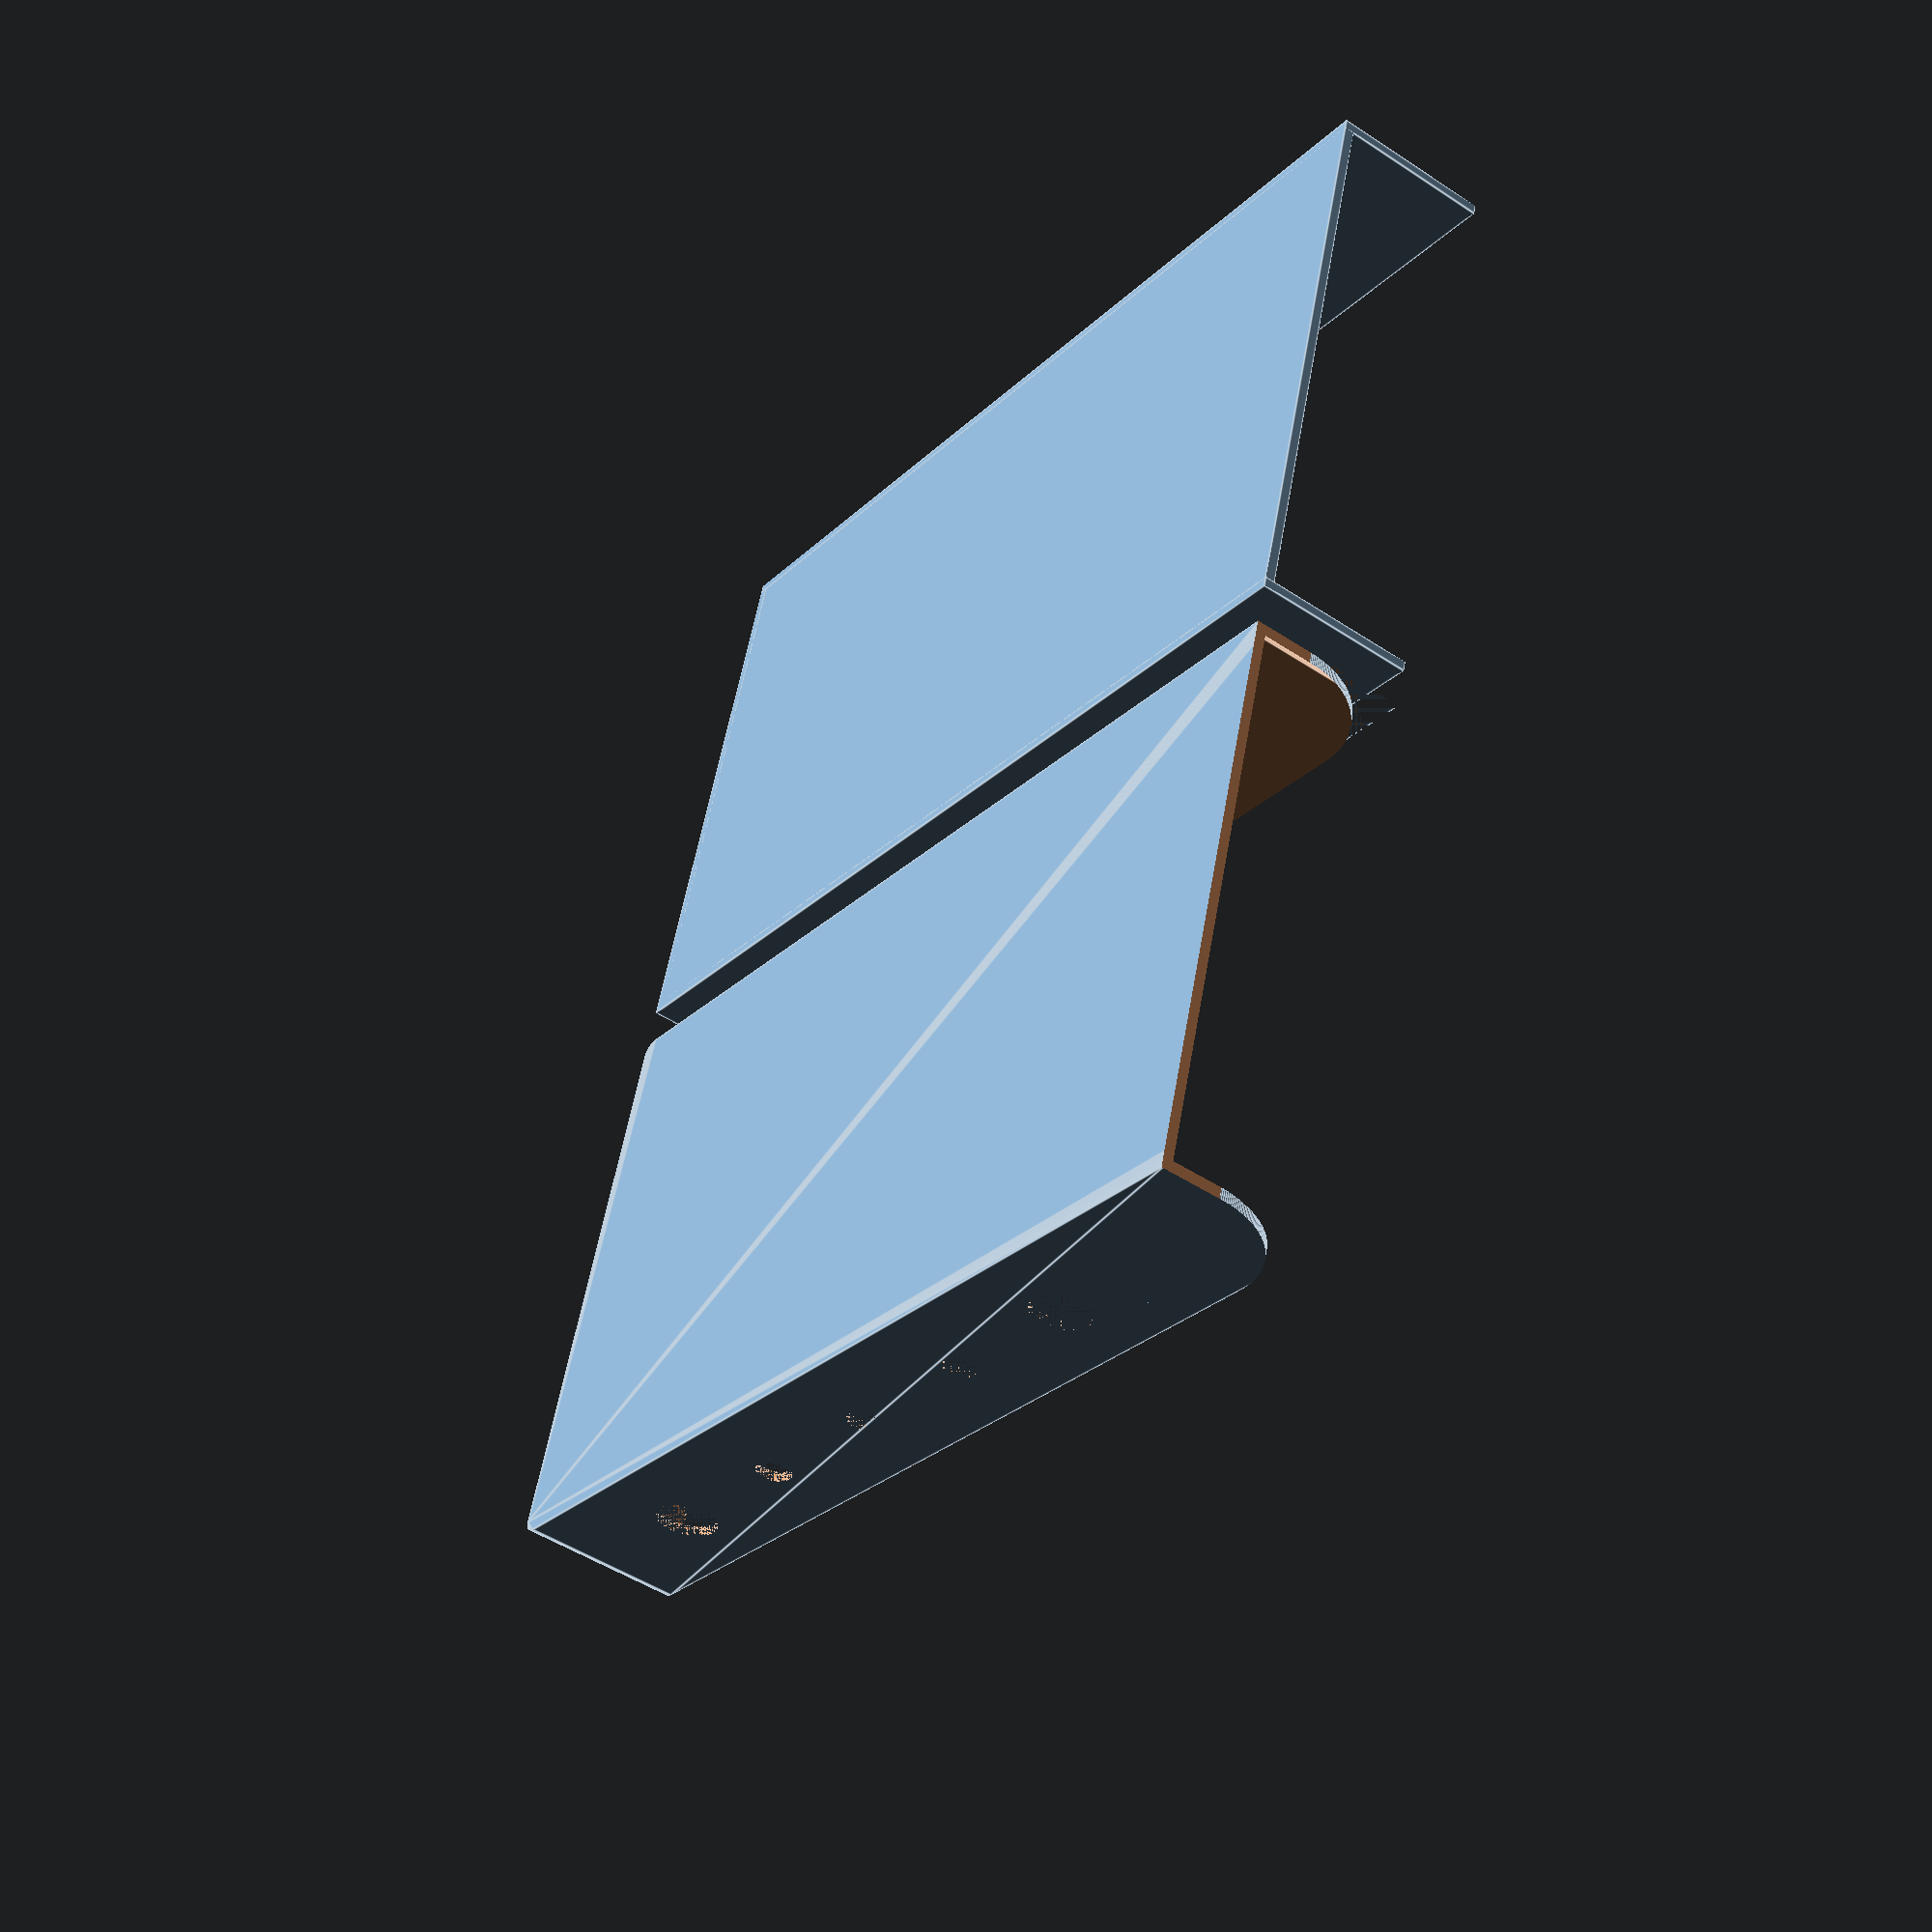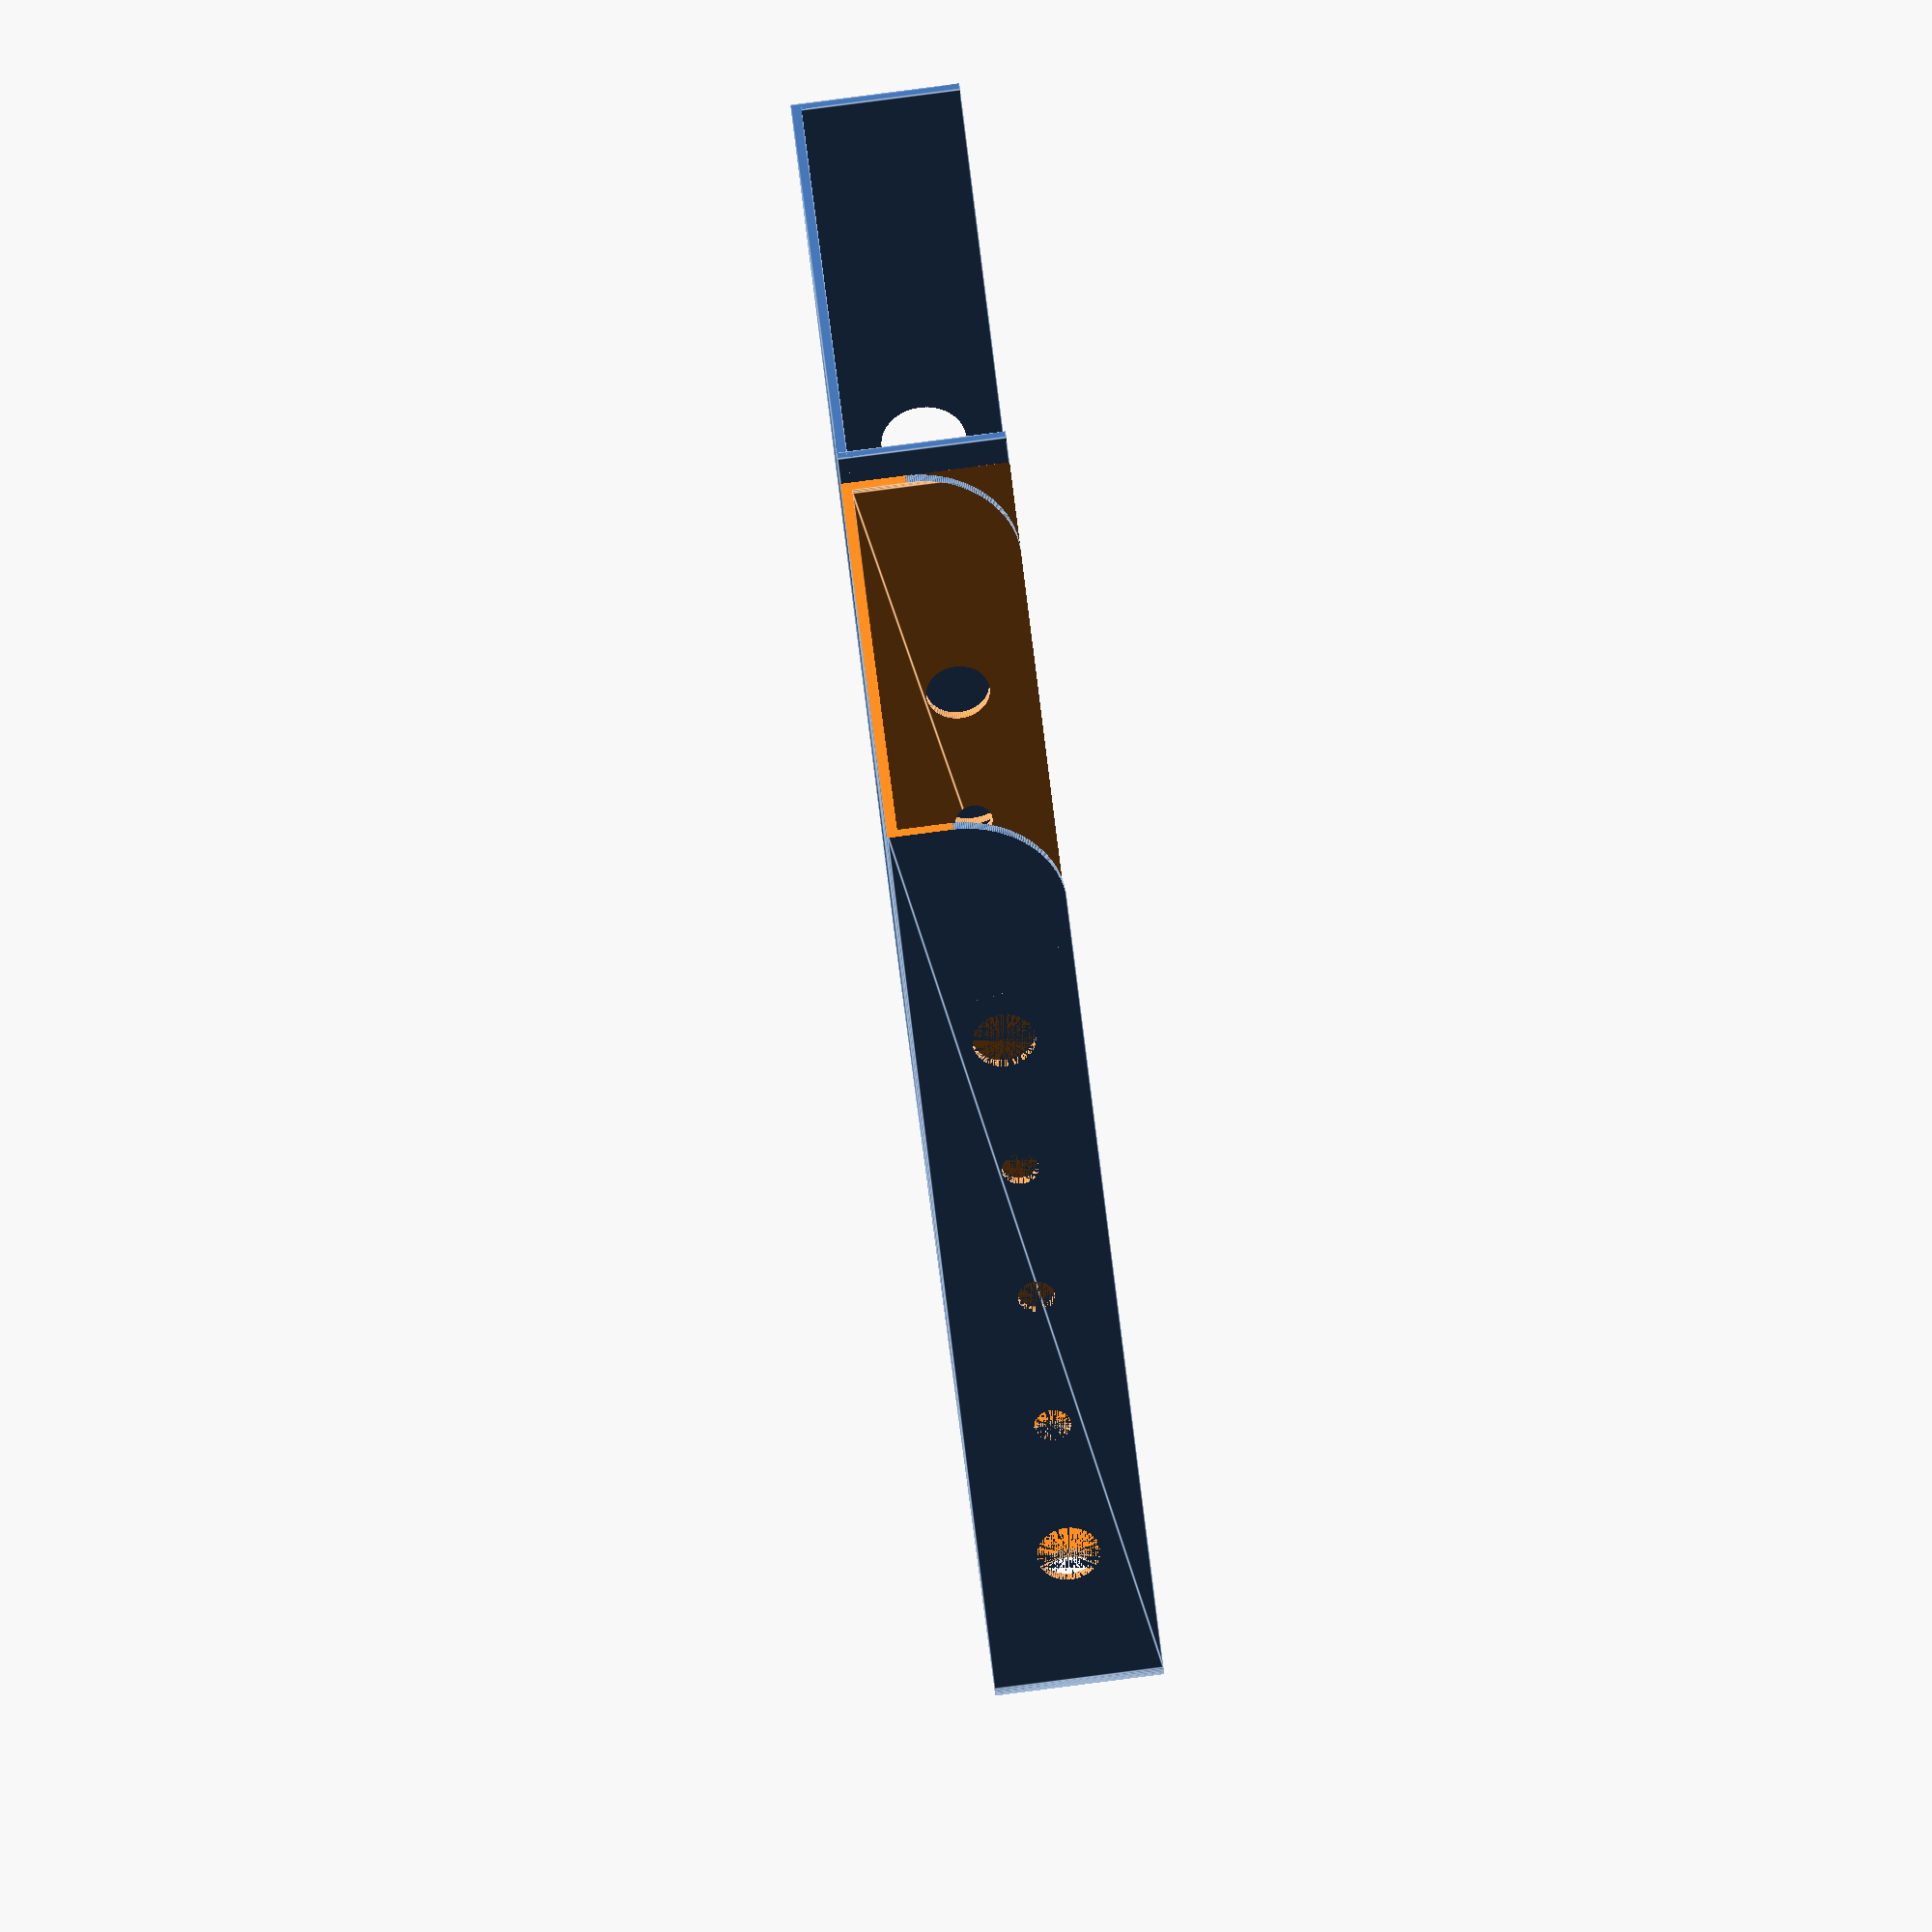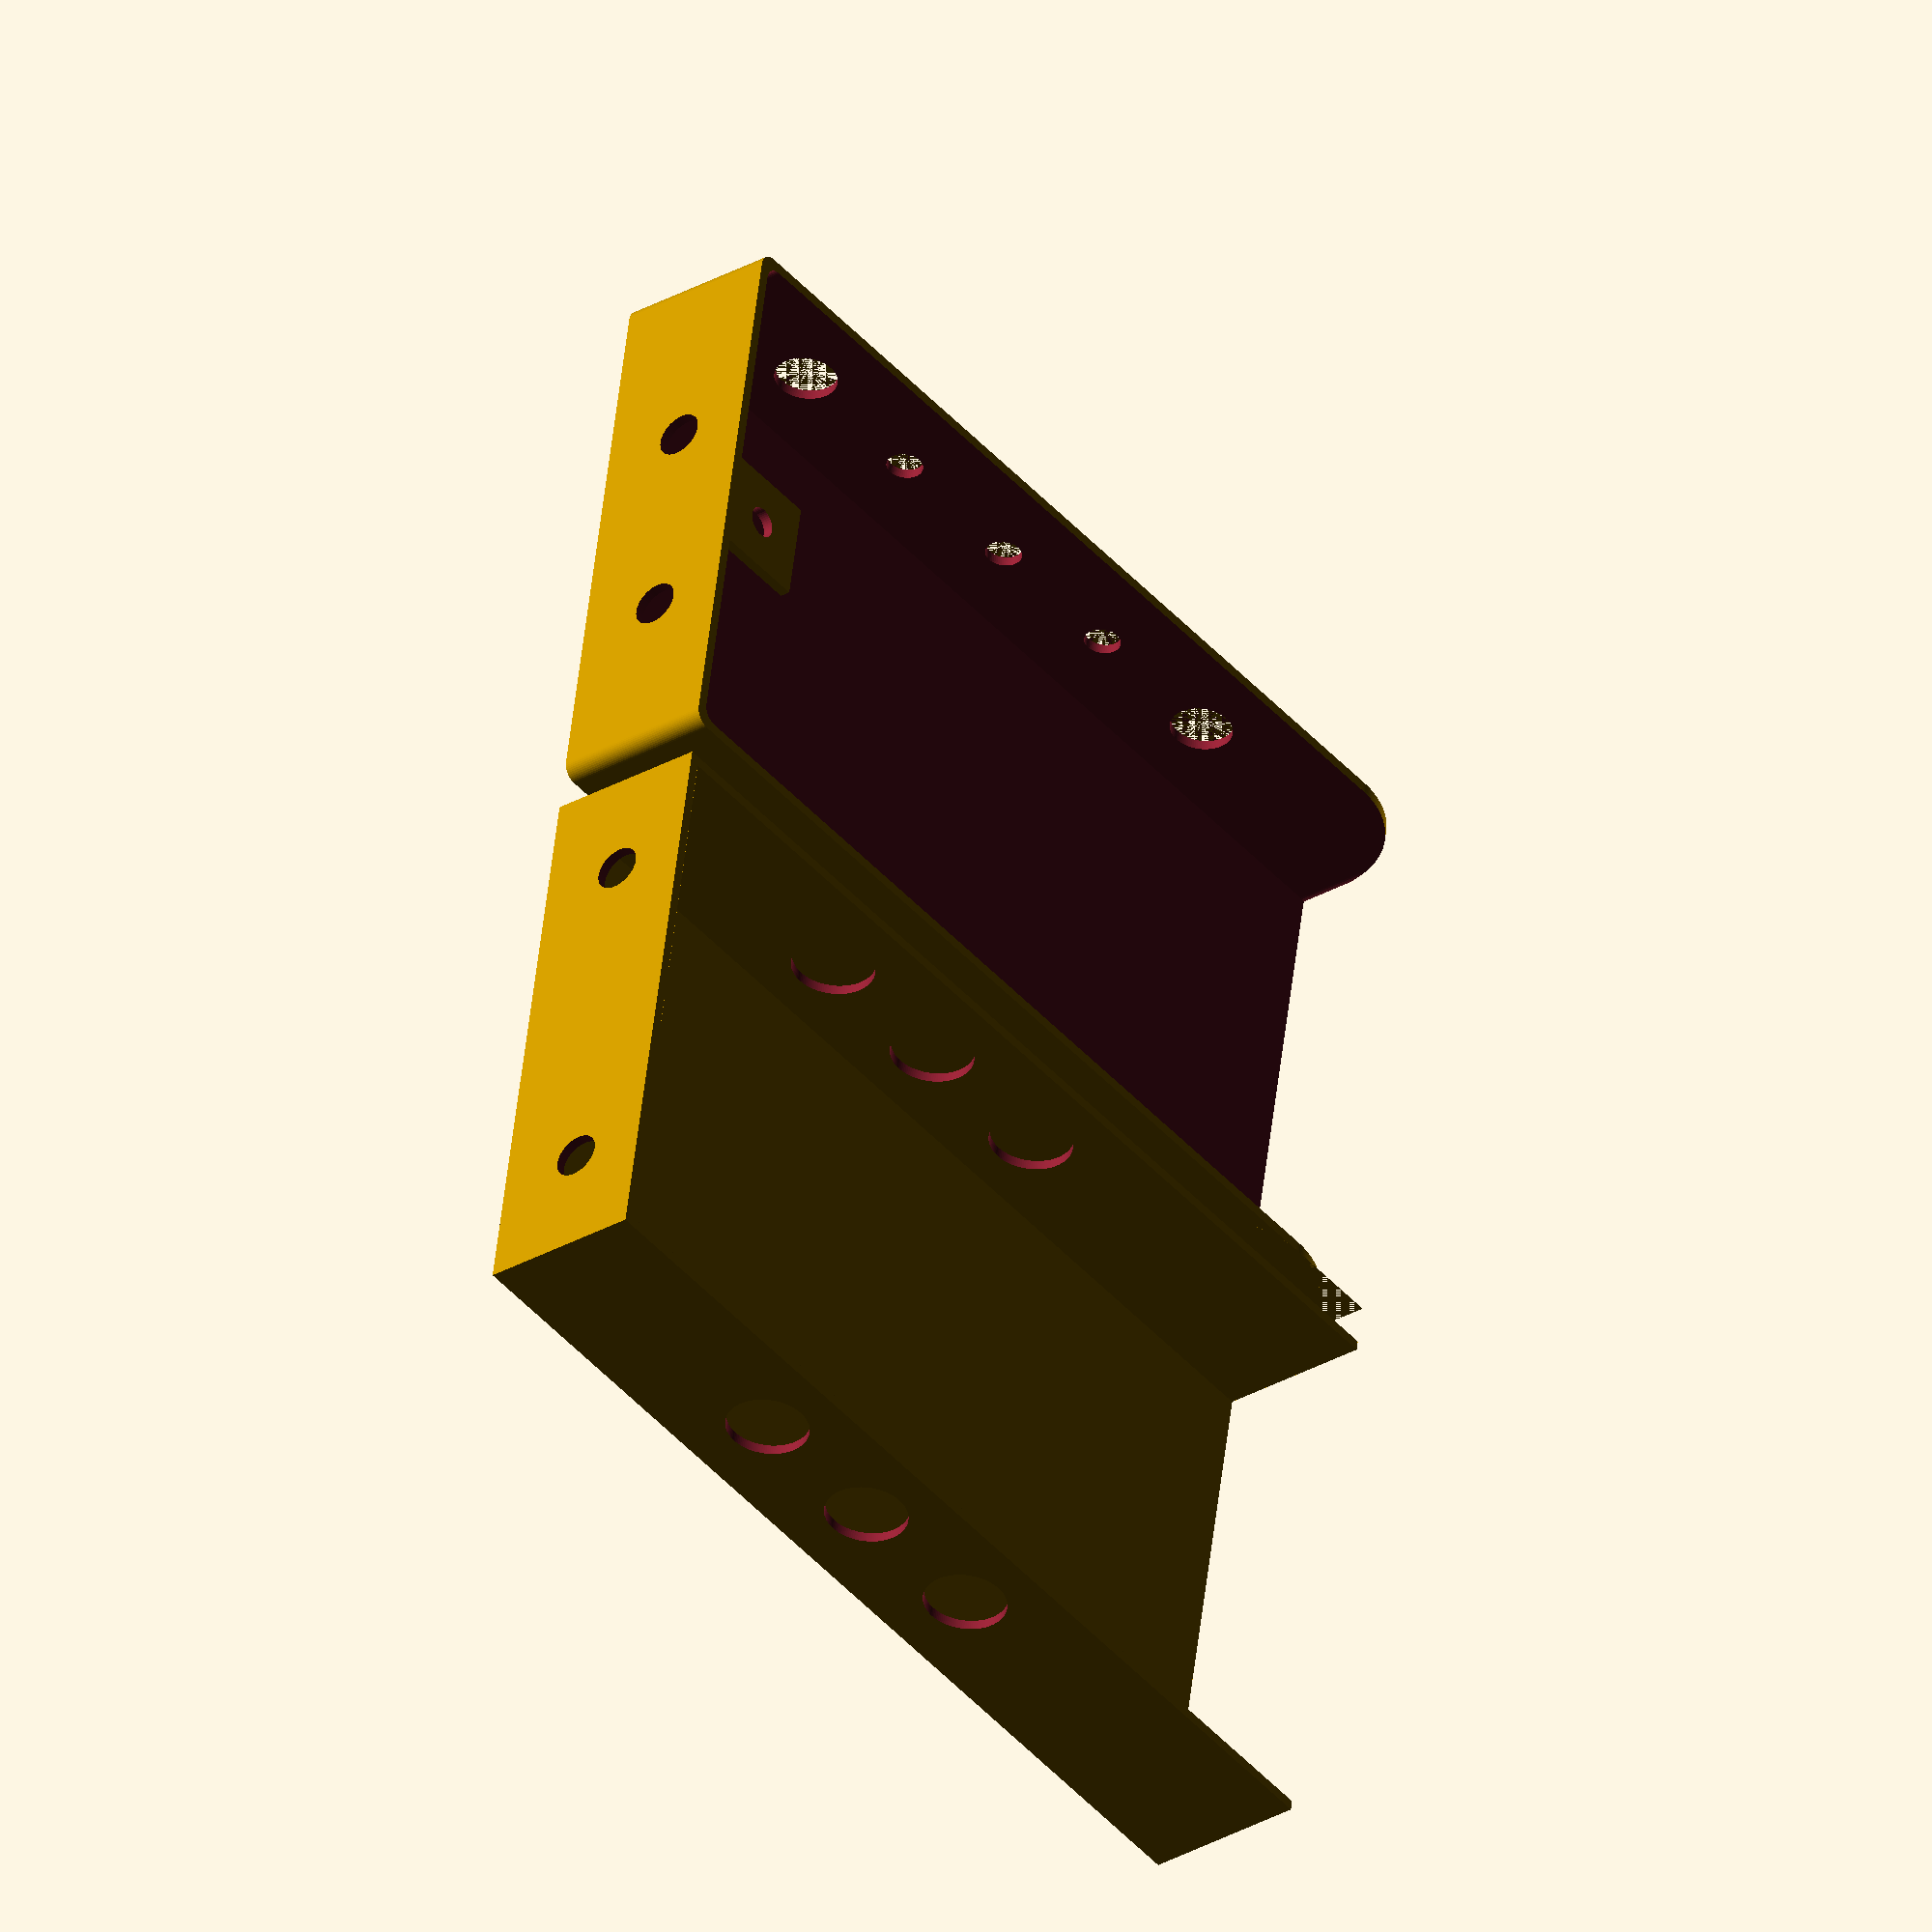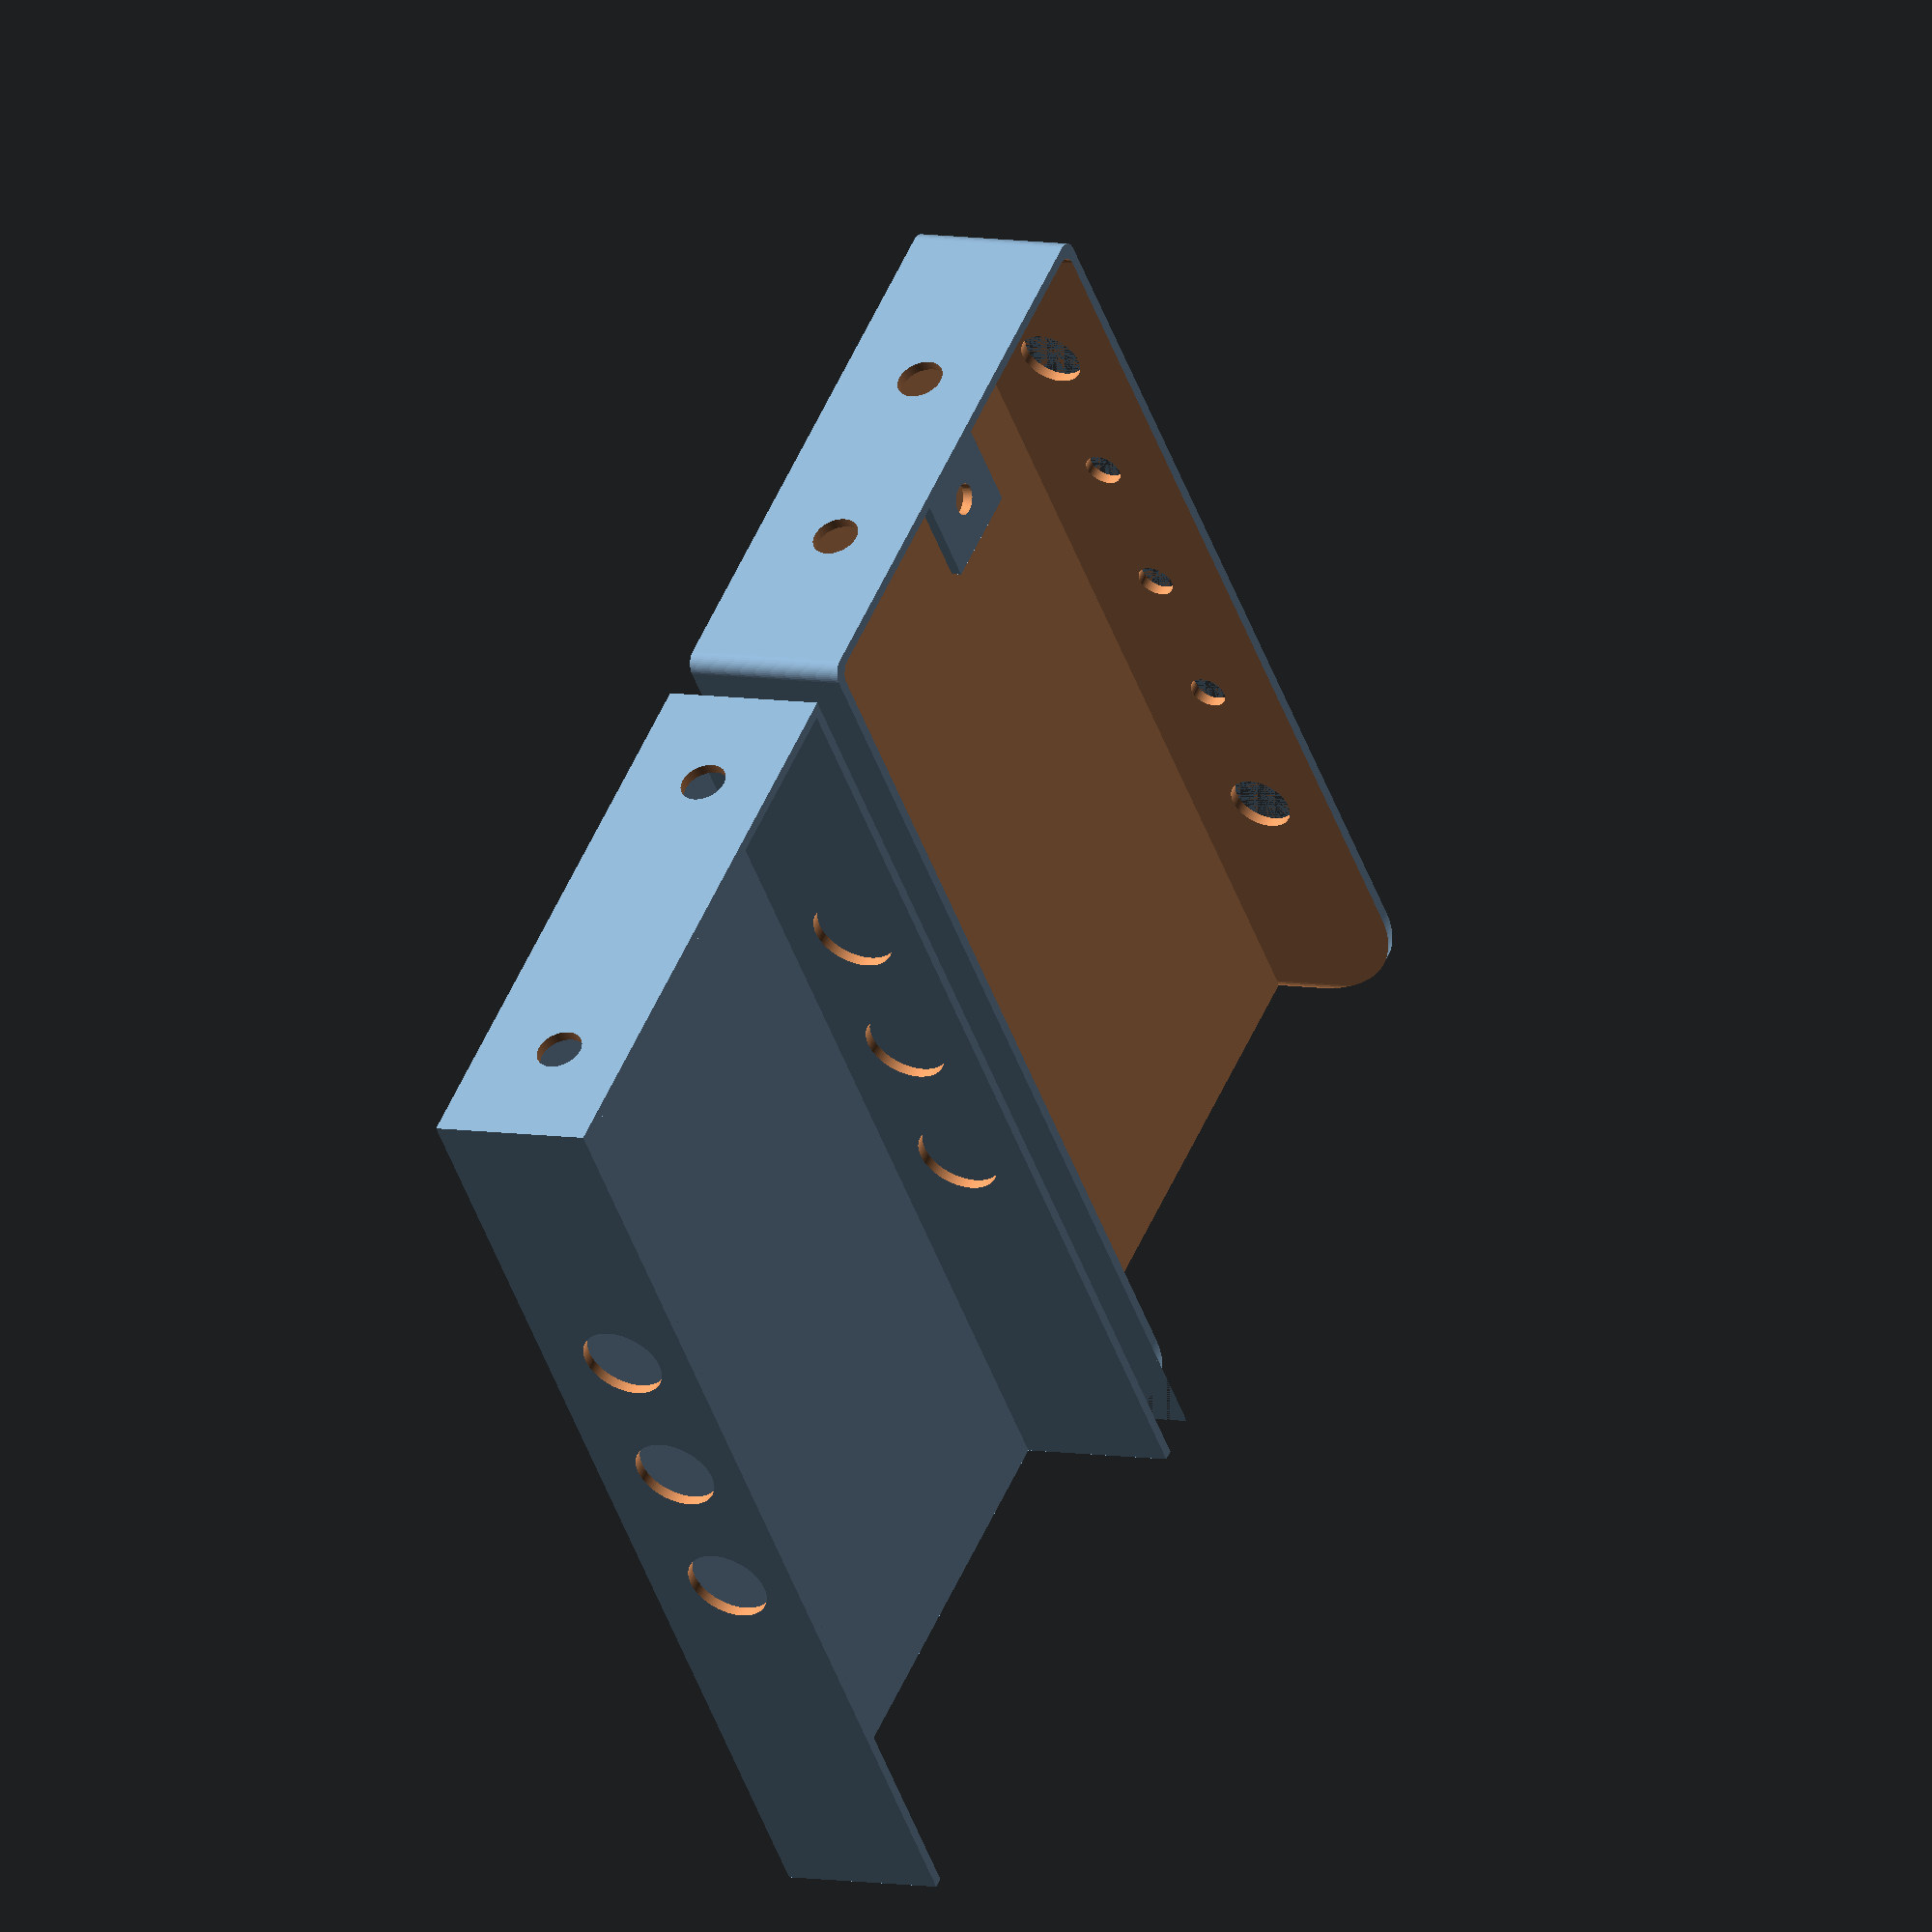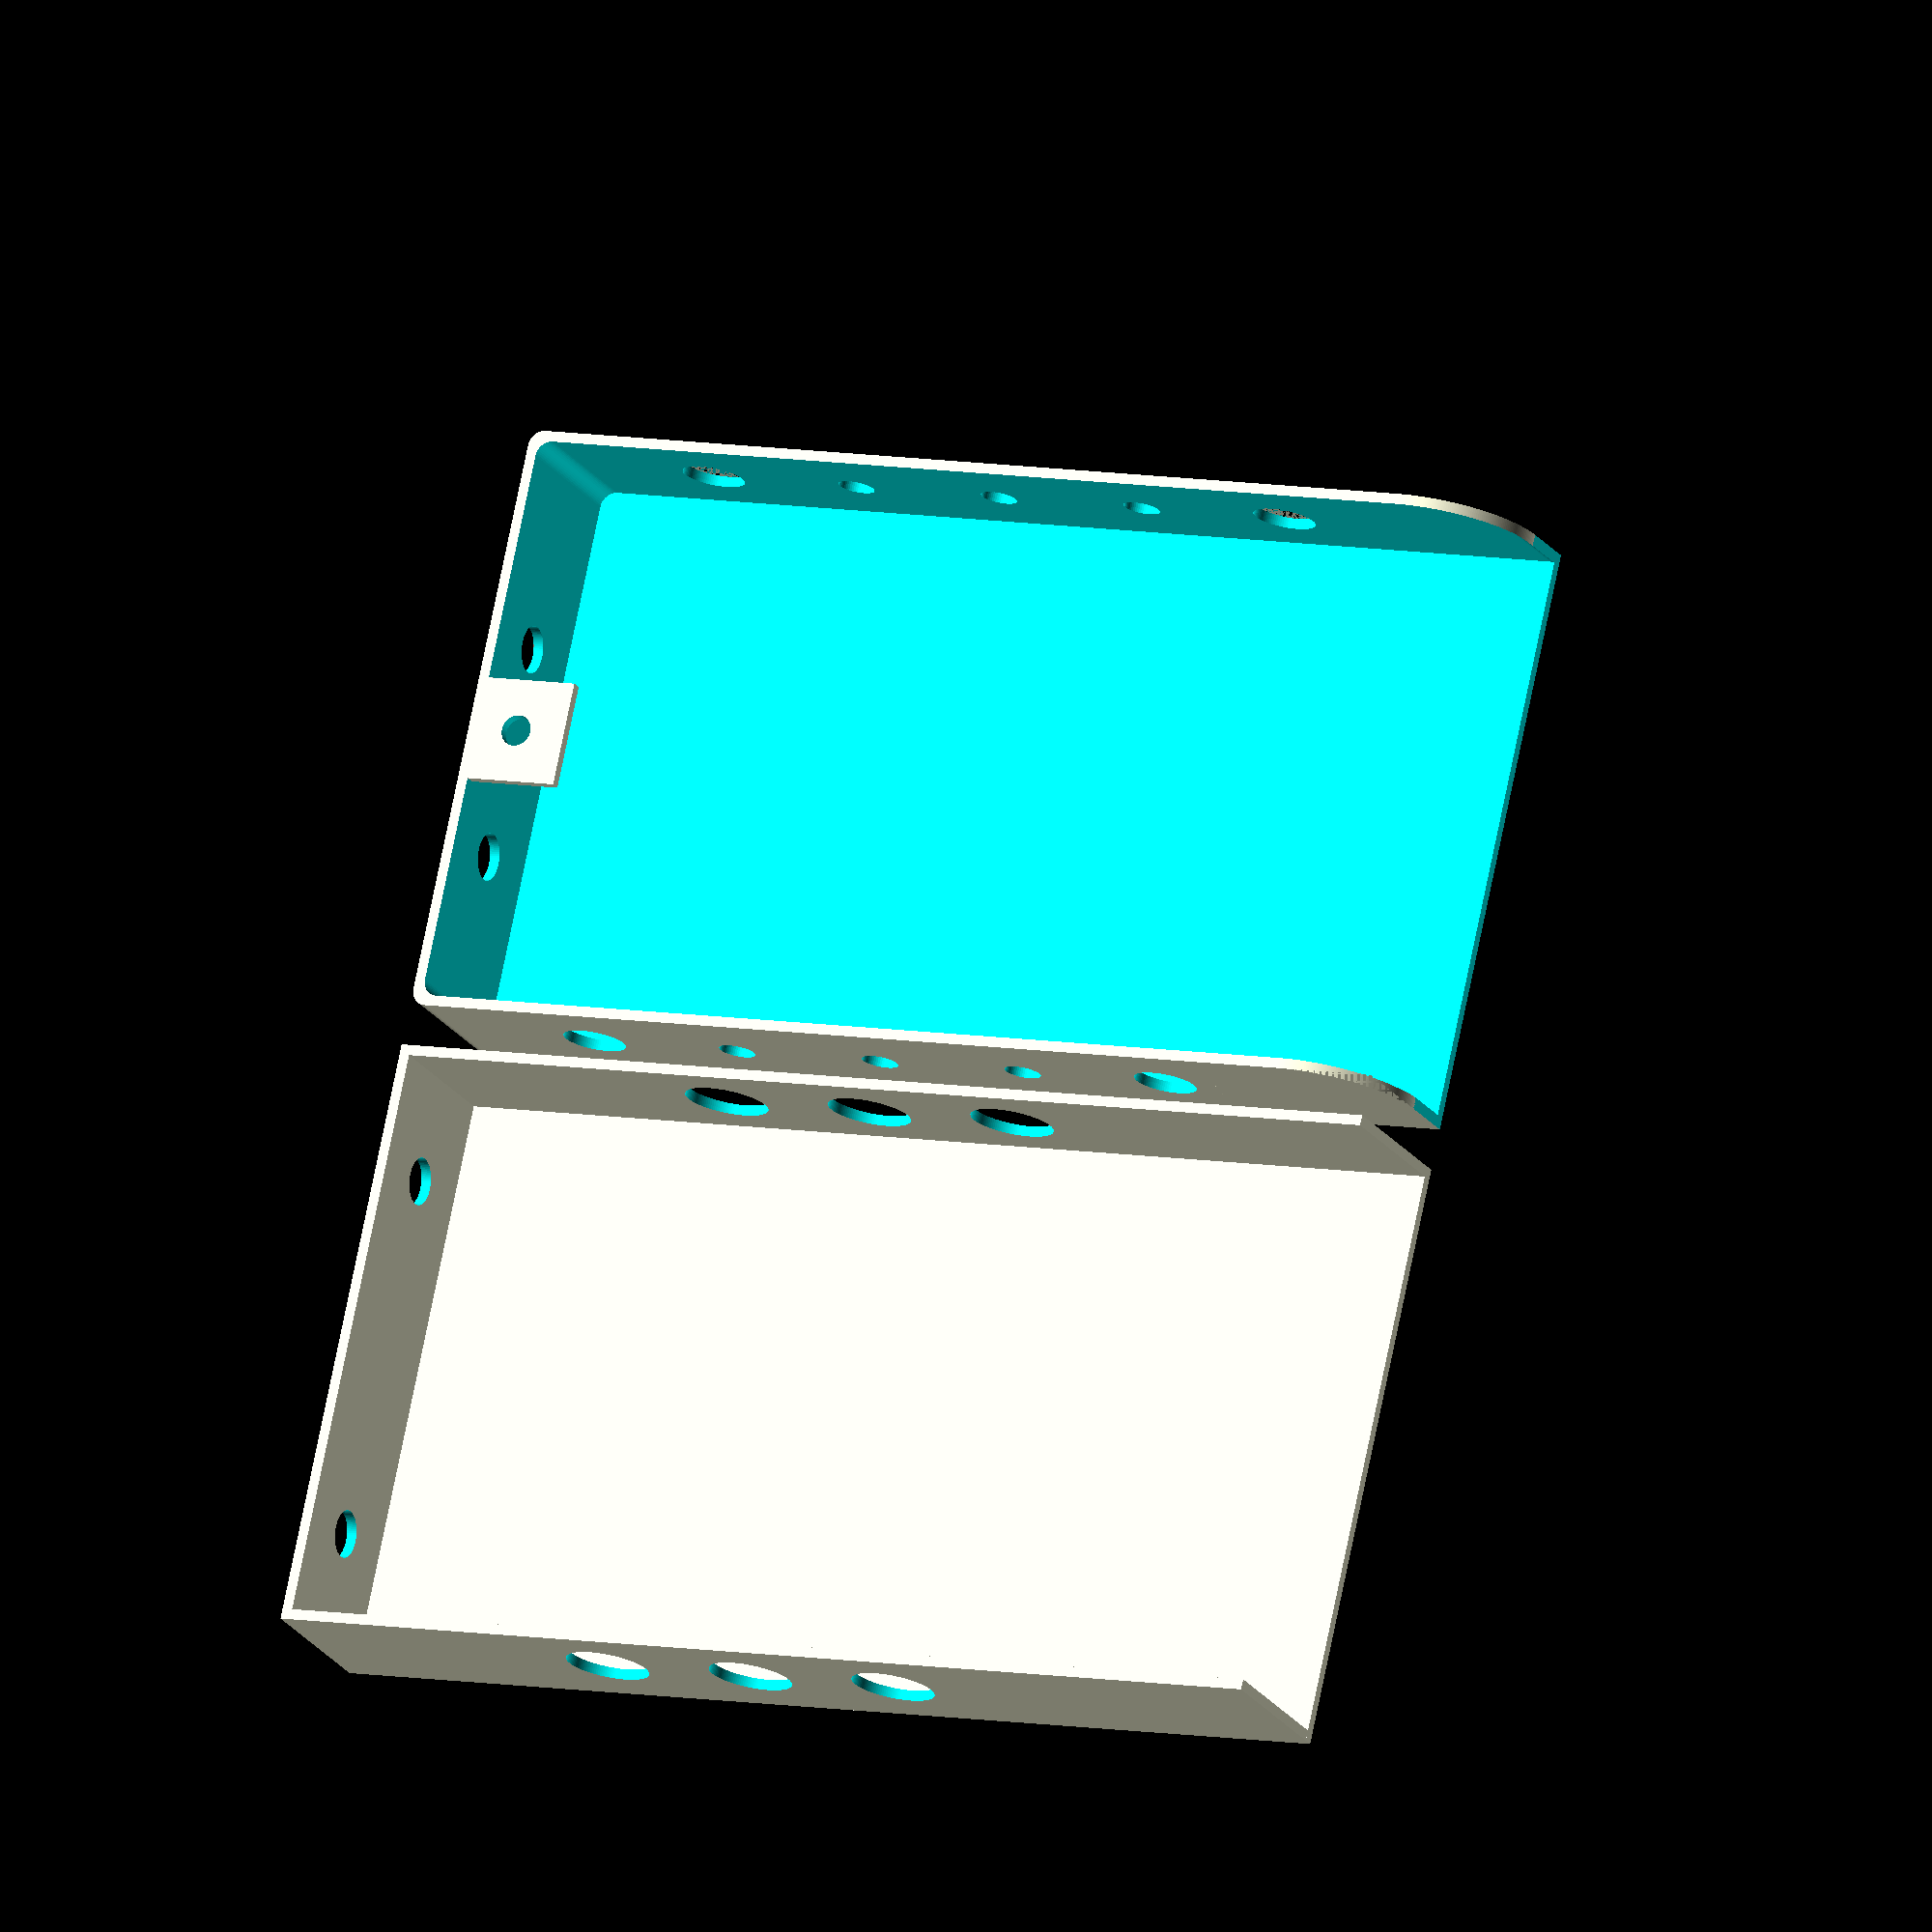
<openscad>
//use <MCAD/boxes.scad>
$fa = 1;
$fs = 0.4;

thickness = 2;
length = 200;
width = 110;
height = 30;

jack_radius = 9/2;
pot_radius = 7/2;
large_toggle_radius = 12/2;
toggle_radius = 6/2;

module roundedCube(size, r, sidesonly, center) {
  s = is_list(size) ? size : [size,size,size];
  translate(center ? -s/2 : [0,0,0]) {
    if (sidesonly) {
      hull() {
        translate([     r,     r]) cylinder(r=r, h=s[2]);
        translate([     r,s[1]-r]) cylinder(r=r, h=s[2]);
        translate([s[0]-r,     r]) cylinder(r=r, h=s[2]);
        translate([s[0]-r,s[1]-r]) cylinder(r=r, h=s[2]);
      }
    }
    else {
      hull() {
        translate([     r,     r,     r]) sphere(r=r);
        translate([     r,     r,s[2]-r]) sphere(r=r);
        translate([     r,s[1]-r,     r]) sphere(r=r);
        translate([     r,s[1]-r,s[2]-r]) sphere(r=r);
        translate([s[0]-r,     r,     r]) sphere(r=r);
        translate([s[0]-r,     r,s[2]-r]) sphere(r=r);
        translate([s[0]-r,s[1]-r,     r]) sphere(r=r);
        translate([s[0]-r,s[1]-r,s[2]-r]) sphere(r=r);
      }
    }
  }
}

module trayWithSides() {
    difference() {
        roundedCube(size=[length+3*thickness, width+2*thickness, height+thickness], r=3, sidesonly=true, center=false);
        translate([thickness, thickness, thickness])
            roundedCube(size=[length+thickness, width, height+2*thickness], r=3, sidesonly=true, center=false);
    }
}

module trayLessEnd() {
    difference() {
        trayWithSides();
        translate([length+thickness, -width/2, -height/2])
            cube([thickness*3, width*2, height*2]);
    }
}

module roundedTrayEnd() {
    difference() {
        translate([-thickness, 0, -thickness])
            trayLessEnd();
        translate([length - height * 2/3, 0, height - height * 2/3])
            difference() {
                cube([height, width*1.4, height]);
                translate([0, width*1.5, 0])
                    rotate([90, 0, 0])
                    cylinder(width*2, height * 2/3, height * 2/3, false);
            }
    }
}

module toggleMount() {
    x = 20;
    l = 2;
    w = 4;
    h = 6;
    translate([0,-x/2,0])
    //translate([0,x,0])
    //polyhedron(
    //           points=[[0,0,0], [l,0,0], [l,w,0], [0,w,0], [0,w,h], [l,w,h]],
    //           faces=[[0,1,2,3],[5,4,3,2],[0,4,5,1],[0,3,4],[5,2,1]]
    //           );
    difference() {
        cube([x, x, thickness]);
        translate([x/2, x/2, -10])
            cylinder(20, toggle_radius, toggle_radius, false);
    }
}

translate([0, width + 10, 0])
    union() {
        difference() {
            roundedTrayEnd();
            
            // input/output jacks
            translate([-2*thickness, width * 1/3 - jack_radius/2, height/2])
                rotate([0,90,0])
                cylinder(h=thickness*4, r=jack_radius);
            translate([-2*thickness, width * 2/3 + jack_radius/2, height/2])
                rotate([0,90,0])
                cylinder(h=thickness*4, r=jack_radius);
            
            // one side holes
            translate([30, 2*thickness, height/2])
                rotate([90,0,0])
                cylinder(h=thickness*4, r=large_toggle_radius);
            translate([60, 2*thickness, height/2])
                rotate([90,0,0])
                cylinder(h=thickness*4, r=pot_radius);
            translate([90, 2*thickness, height/2])
                rotate([90,0,0])
                cylinder(h=thickness*4, r=pot_radius);
            translate([120, 2*thickness, height/2])
                rotate([90,0,0])
                cylinder(h=thickness*4, r=pot_radius);
            translate([150, 2*thickness, height/2])
                rotate([90,0,0])
                cylinder(h=thickness*4, r=large_toggle_radius);
            
            // other side pots
            translate([30, width+2*thickness, height/2])
                rotate([90,0,0])
                cylinder(h=thickness*4, r=large_toggle_radius);
            translate([60, width+2*thickness, height/2])
                rotate([90,0,0])
                cylinder(h=thickness*4, r=pot_radius);
            translate([90, width+2*thickness, height/2])
                rotate([90,0,0])
                cylinder(h=thickness*4, r=pot_radius);
            translate([120, width+2*thickness, height/2])
                rotate([90,0,0])
                cylinder(h=thickness*4, r=pot_radius);
            translate([150, width+2*thickness, height/2])
                rotate([90,0,0])
                cylinder(h=thickness*4, r=large_toggle_radius);
        }
        translate([0-thickness,width/2,height-thickness])
            toggleMount();
    }

// base
translate([-thickness, -thickness, -thickness])
    cube([length + thickness, width + 2*thickness, thickness]);
    
// short wall
difference() {
    translate([-thickness, -thickness, -thickness])
        cube([thickness, width + 2*thickness, height + thickness]);
    translate([-2*thickness, 20, height/2])
        rotate([0,90,0])
        cylinder(h=thickness*4, r=jack_radius);
    translate([-2*thickness, width-20, height/2])
        rotate([0,90,0])
        cylinder(h=thickness*4, r=jack_radius);
}

// long walls
difference() {
    translate([-thickness, -thickness, -thickness])
        cube([length + thickness, thickness, height + thickness]);
    translate([60, 2*thickness, height/2])
        rotate([90,0,0])
        cylinder(h=thickness*4, r=8);
    translate([90, 2*thickness, height/2])
        rotate([90,0,0])
        cylinder(h=thickness*4, r=8);
    translate([120, 2*thickness, height/2])
        rotate([90,0,0])
        cylinder(h=thickness*4, r=8);
}

difference() {
    translate([-thickness, width, -thickness])
        cube([length + thickness, thickness, height + thickness]);
    translate([60, width+2*thickness, height/2])
        rotate([90,0,0])
        cylinder(h=thickness*4, r=8);
    translate([90, width+2*thickness, height/2])
        rotate([90,0,0])
        cylinder(h=thickness*4, r=8);
    translate([120, width+2*thickness, height/2])
        rotate([90,0,0])
        cylinder(h=thickness*4, r=8);
}

</openscad>
<views>
elev=227.8 azim=343.5 roll=306.8 proj=p view=edges
elev=271.5 azim=322.5 roll=262.7 proj=o view=edges
elev=31.3 azim=10.1 roll=308.9 proj=o view=wireframe
elev=353.7 azim=49.6 roll=300.4 proj=o view=solid
elev=200.5 azim=192.6 roll=156.1 proj=o view=wireframe
</views>
